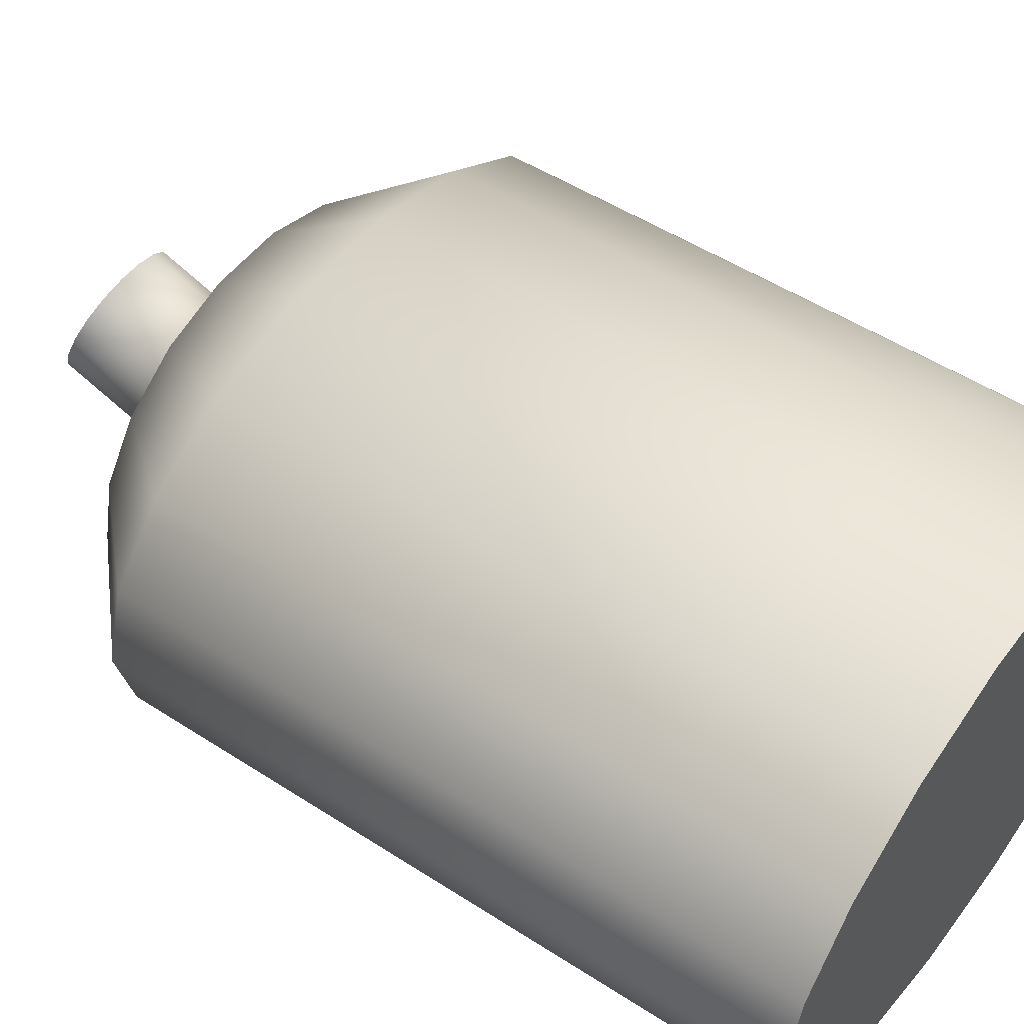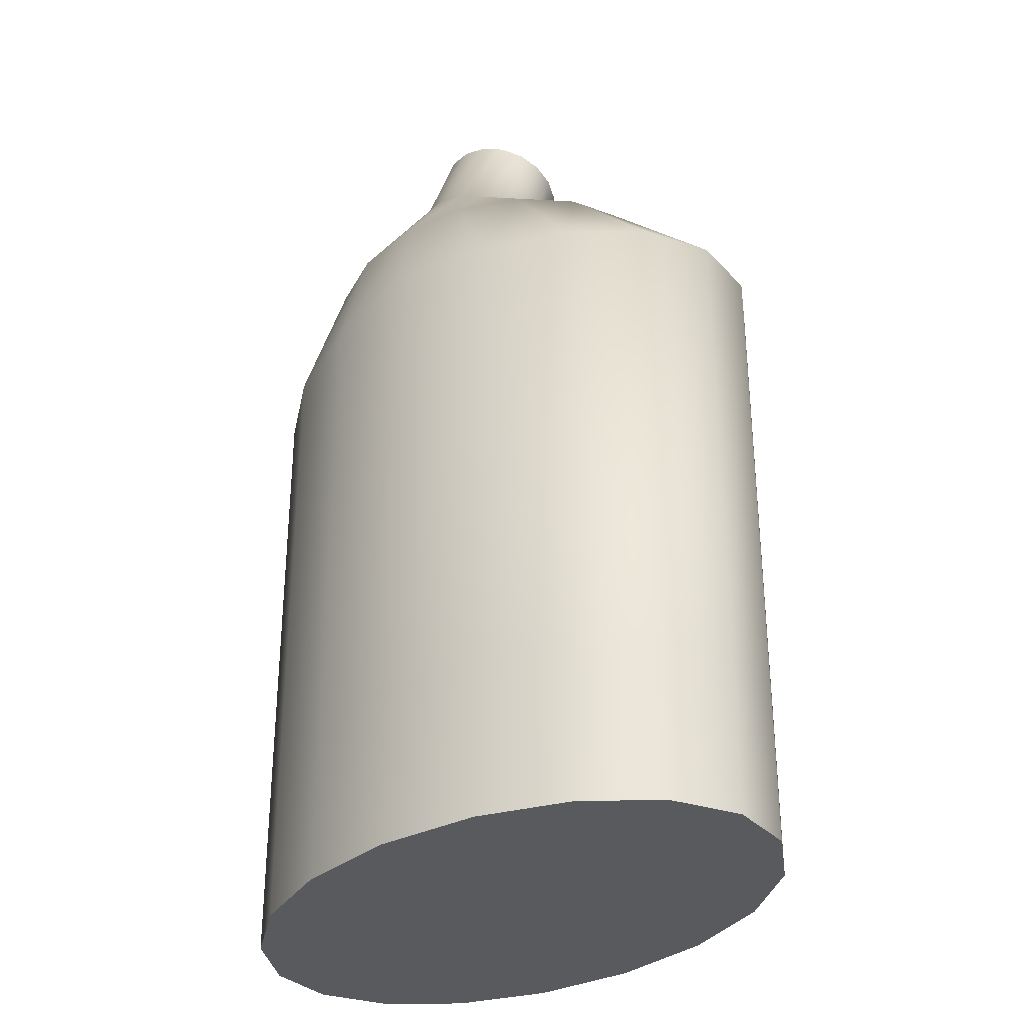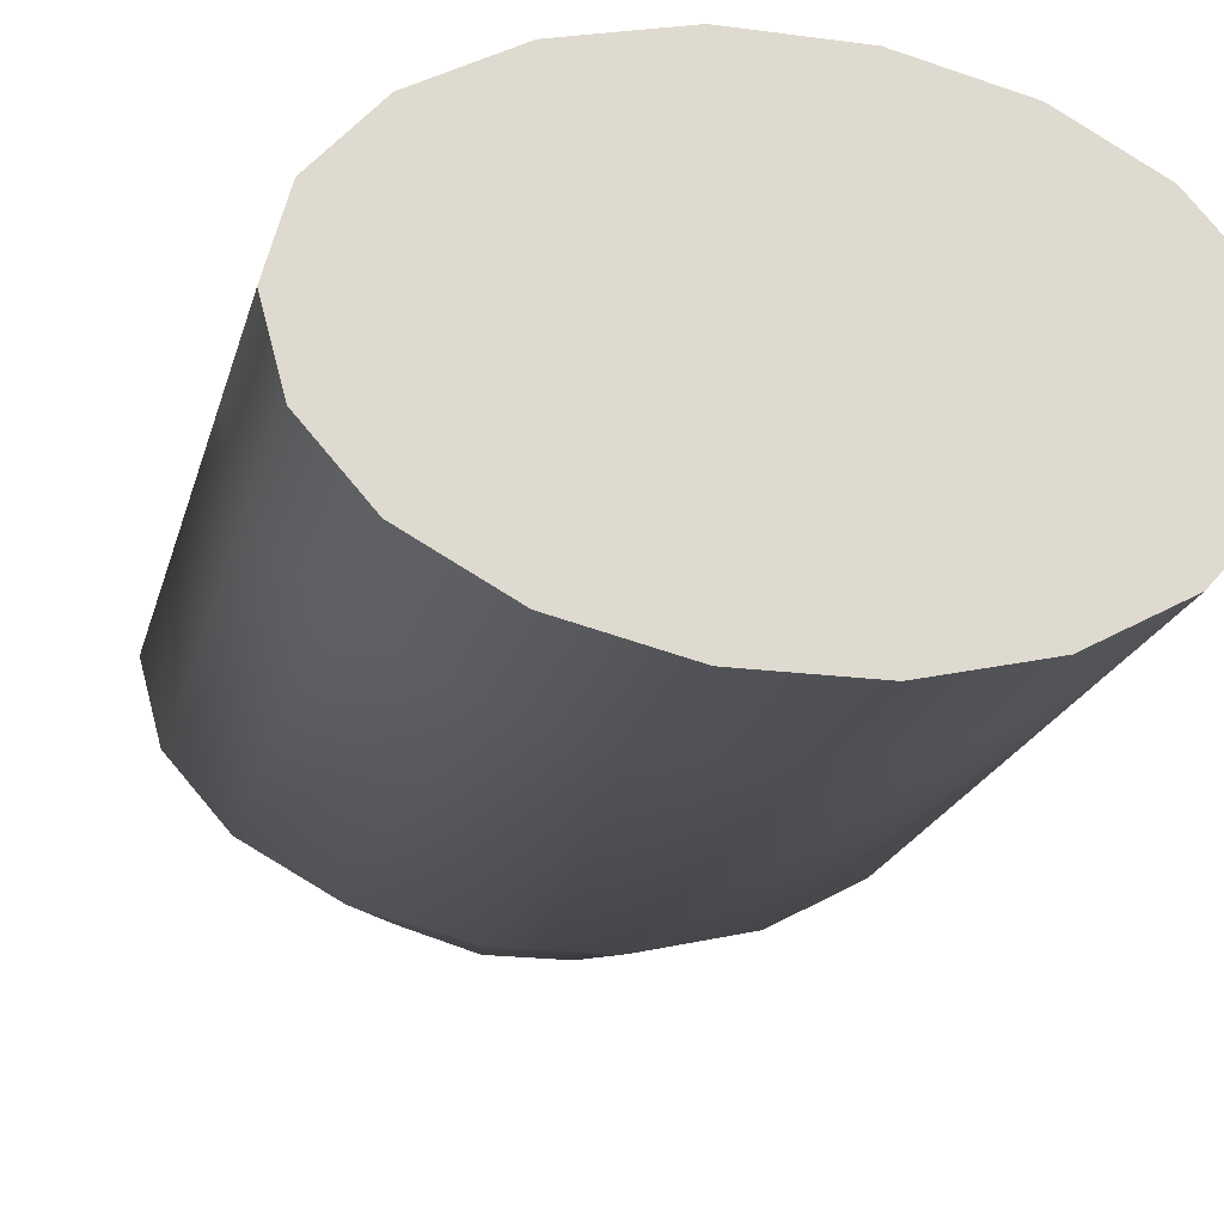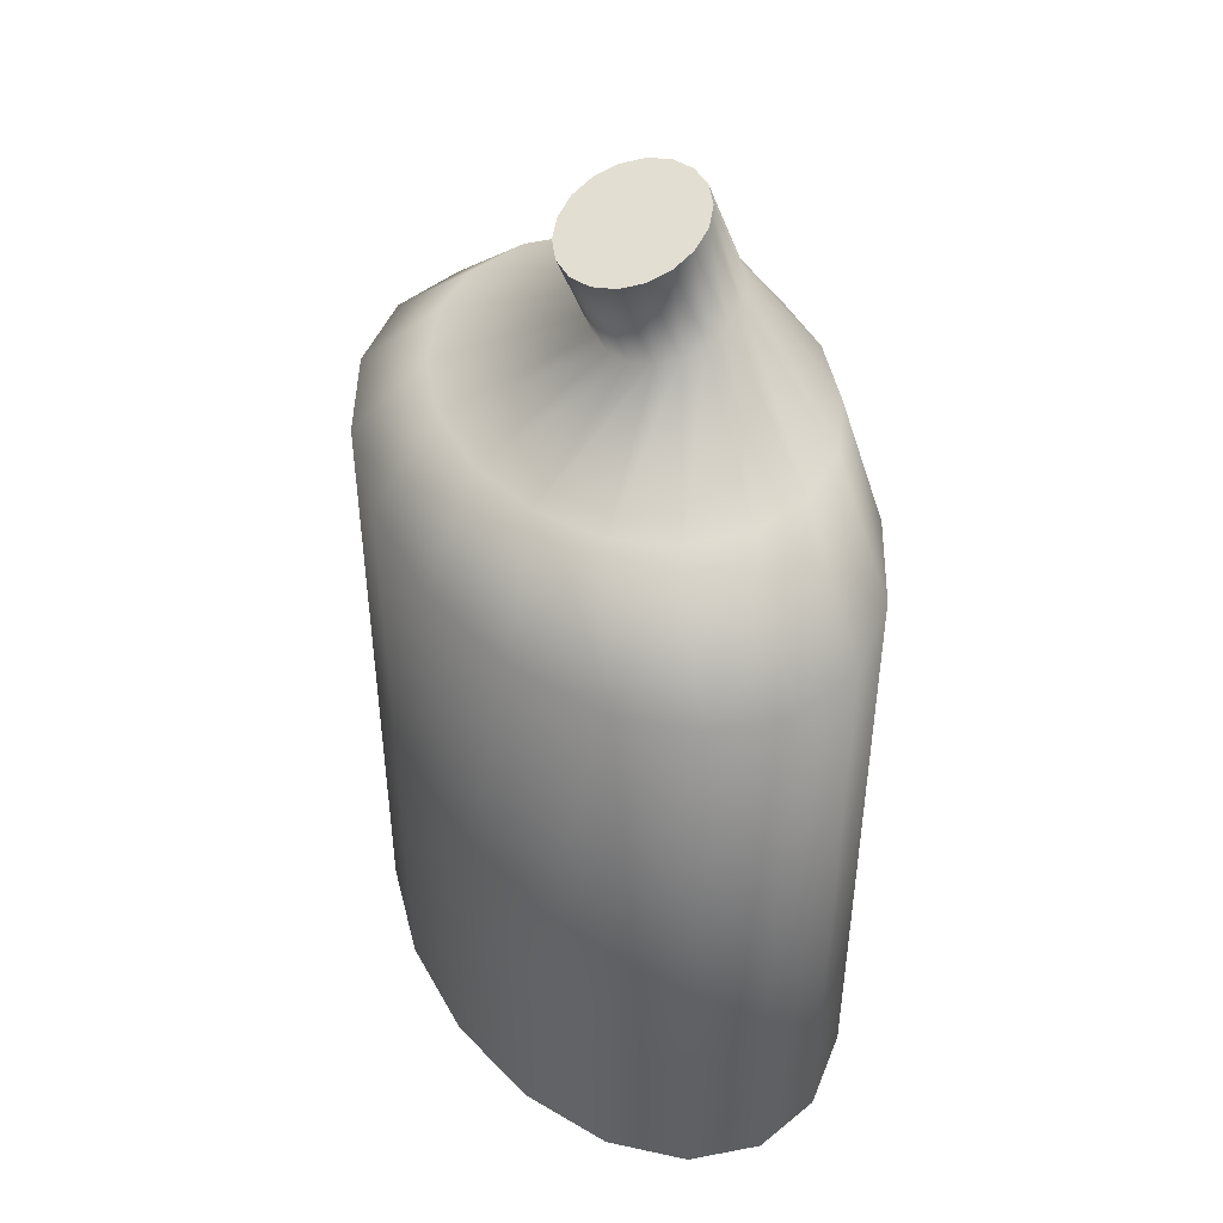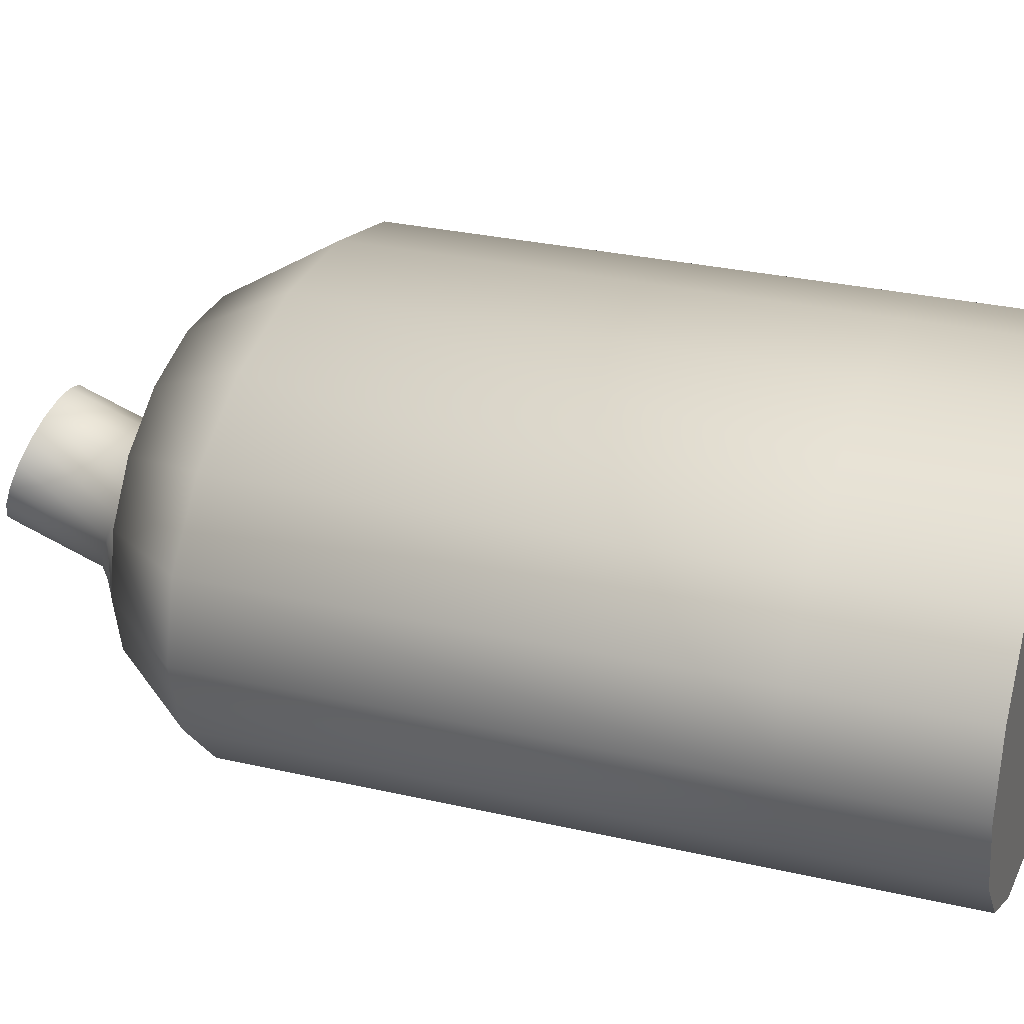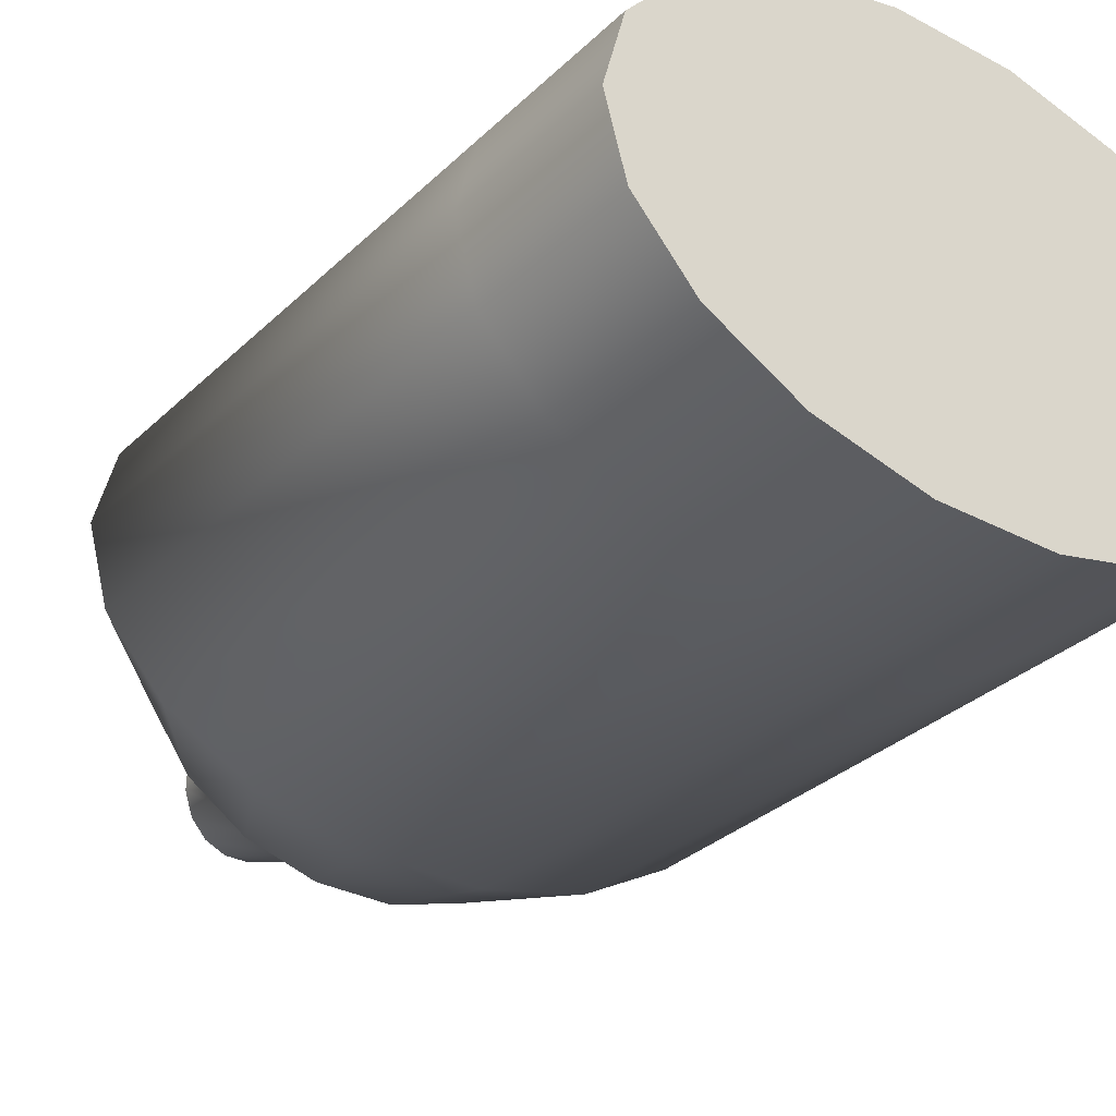
<metadata>
{"format":"obj","ext":"obj","renderer":"f3d","projection":"perspective","resolution":1024,"background":"white","views":[{"elev":50.3,"azim":-54.6,"up":"+Z"},{"elev":-31.8,"azim":-130.3,"up":"+Y"},{"elev":-20.2,"azim":-13.6,"up":"+Z"},{"elev":46.5,"azim":62.5,"up":"+Y"},{"elev":29.3,"azim":-71.2,"up":"+Z"},{"elev":-31.3,"azim":-37.0,"up":"+Z"}]}
</metadata>
<code>
v  11.34 -12.52 7.867
v  7.399 -12.52 10.02
v  2.57 -12.52 11.17
v  -2.57 -12.52 11.17
v  -7.399 -12.52 10.02
v  -11.34 -12.52 7.867
v  -13.91 -12.52 4.964
v  -14.8 -12.52 1.664
v  -13.91 -12.52 -1.637
v  -11.34 -12.52 -4.539
v  -7.399 -12.52 -6.694
v  -2.57 -12.52 -7.84
v  2.57 -12.52 -7.84
v  7.399 -12.52 -6.694
v  11.34 -12.52 -4.539
v  13.91 -12.52 -1.637
v  14.8 -12.52 1.664
v  13.91 -12.52 4.964
v  13.91 -5.137 -1.637
v  14.8 -5.137 1.664
v  11.34 -5.137 -4.539
v  7.399 -5.137 -6.694
v  2.57 -5.137 -7.84
v  -2.57 -5.137 -7.84
v  -7.399 -5.137 -6.694
v  -11.34 -5.137 -4.539
v  -13.91 -5.137 -1.637
v  -14.8 -5.137 1.664
v  -13.91 -5.137 4.964
v  -11.34 -5.137 7.867
v  -7.399 -5.137 10.02
v  -2.57 -5.137 11.17
v  2.57 -5.137 11.17
v  7.399 -5.137 10.02
v  11.34 -5.137 7.867
v  13.91 -5.137 4.964
v  13.91 17.35 -1.637
v  14.8 17.35 1.664
v  11.34 17.35 -4.539
v  7.399 17.35 -6.694
v  2.57 17.35 -7.84
v  -2.57 17.35 -7.84
v  -7.399 17.35 -6.694
v  -11.34 17.35 -4.539
v  -13.91 17.35 -1.637
v  -14.8 17.35 1.664
v  -13.91 17.35 4.964
v  -11.34 17.35 7.867
v  -7.399 17.35 10.02
v  -2.57 17.35 11.17
v  2.57 17.35 11.17
v  7.399 17.35 10.02
v  11.34 17.35 7.867
v  13.91 17.35 4.964
v  9.131 22.14 -1.937
v  9.717 22.14 0.7319
v  7.444 22.14 -4.284
v  4.858 22.14 -6.026
v  1.687 22.14 -6.953
v  -1.687 22.14 -6.953
v  -4.858 22.14 -6.026
v  -7.444 22.14 -4.284
v  -9.131 22.14 -1.937
v  -9.717 22.14 0.7319
v  -9.131 22.14 3.401
v  -7.444 22.14 5.748
v  -4.858 22.14 7.49
v  -1.687 22.14 8.417
v  1.687 22.14 8.417
v  4.858 22.14 7.49
v  7.444 22.14 5.748
v  9.131 22.14 3.401
v  2.983 26.05 -1.819
v  3.174 25.67 -0.8028
v  2.432 26.39 -2.712
v  1.587 26.64 -3.375
v  0.5512 26.77 -3.728
v  -0.5512 26.77 -3.728
v  -1.587 26.64 -3.375
v  -2.432 26.39 -2.712
v  -2.983 26.05 -1.819
v  -3.174 25.67 -0.8028
v  -2.983 25.29 0.213
v  -2.432 24.95 1.106
v  -1.587 24.7 1.769
v  -0.5512 24.57 2.122
v  0.5512 24.57 2.122
v  1.587 24.7 1.769
v  2.432 24.95 1.106
v  2.983 25.29 0.213
v  2.983 30.31 -0.213
v  3.174 29.93 0.8028
v  2.432 30.65 -1.106
v  1.587 30.9 -1.769
v  0.5512 31.03 -2.122
v  -0.5512 31.03 -2.122
v  -1.587 30.9 -1.769
v  -2.432 30.65 -1.106
v  -2.983 30.31 -0.213
v  -3.174 29.93 0.8028
v  -2.983 29.55 1.819
v  -2.432 29.21 2.712
v  -1.587 28.96 3.375
v  -0.5512 28.83 3.728
v  0.5512 28.83 3.728
v  1.587 28.96 3.375
v  2.432 29.21 2.712
v  2.983 29.55 1.819
o Cylinder001
g Cylinder001
f 1 2 3
f 3 4 5
f 5 6 7
f 3 5 7
f 7 8 9
f 9 10 11
f 7 9 11
f 11 12 13
f 13 14 15
f 11 13 15
f 7 11 15
f 3 7 15
f 15 16 17
f 3 15 17
f 1 3 17
f 18 1 17
f 17 16 19
f 19 20 17
f 16 15 21
f 21 19 16
f 15 14 22
f 22 21 15
f 14 13 23
f 23 22 14
f 13 12 24
f 24 23 13
f 12 11 25
f 25 24 12
f 11 10 26
f 26 25 11
f 10 9 27
f 27 26 10
f 9 8 28
f 28 27 9
f 8 7 29
f 29 28 8
f 7 6 30
f 30 29 7
f 6 5 31
f 31 30 6
f 5 4 32
f 32 31 5
f 4 3 33
f 33 32 4
f 3 2 34
f 34 33 3
f 2 1 35
f 35 34 2
f 1 18 36
f 36 35 1
f 18 17 20
f 20 36 18
f 20 19 37
f 37 38 20
f 19 21 39
f 39 37 19
f 21 22 40
f 40 39 21
f 22 23 41
f 41 40 22
f 23 24 42
f 42 41 23
f 24 25 43
f 43 42 24
f 25 26 44
f 44 43 25
f 26 27 45
f 45 44 26
f 27 28 46
f 46 45 27
f 28 29 47
f 47 46 28
f 29 30 48
f 48 47 29
f 30 31 49
f 49 48 30
f 31 32 50
f 50 49 31
f 32 33 51
f 51 50 32
f 33 34 52
f 52 51 33
f 34 35 53
f 53 52 34
f 35 36 54
f 54 53 35
f 36 20 38
f 38 54 36
f 38 37 55
f 55 56 38
f 37 39 57
f 57 55 37
f 39 40 58
f 58 57 39
f 40 41 59
f 59 58 40
f 41 42 60
f 60 59 41
f 42 43 61
f 61 60 42
f 43 44 62
f 62 61 43
f 44 45 63
f 63 62 44
f 45 46 64
f 64 63 45
f 46 47 65
f 65 64 46
f 47 48 66
f 66 65 47
f 48 49 67
f 67 66 48
f 49 50 68
f 68 67 49
f 50 51 69
f 69 68 50
f 51 52 70
f 70 69 51
f 52 53 71
f 71 70 52
f 53 54 72
f 72 71 53
f 54 38 56
f 56 72 54
f 56 55 73
f 73 74 56
f 55 57 75
f 75 73 55
f 57 58 76
f 76 75 57
f 58 59 77
f 77 76 58
f 59 60 78
f 78 77 59
f 60 61 79
f 79 78 60
f 61 62 80
f 80 79 61
f 62 63 81
f 81 80 62
f 63 64 82
f 82 81 63
f 64 65 83
f 83 82 64
f 65 66 84
f 84 83 65
f 66 67 85
f 85 84 66
f 67 68 86
f 86 85 67
f 68 69 87
f 87 86 68
f 69 70 88
f 88 87 69
f 70 71 89
f 89 88 70
f 71 72 90
f 90 89 71
f 72 56 74
f 74 90 72
f 74 73 91
f 91 92 74
f 73 75 93
f 93 91 73
f 75 76 94
f 94 93 75
f 76 77 95
f 95 94 76
f 77 78 96
f 96 95 77
f 78 79 97
f 97 96 78
f 79 80 98
f 98 97 79
f 80 81 99
f 99 98 80
f 81 82 100
f 100 99 81
f 82 83 101
f 101 100 82
f 83 84 102
f 102 101 83
f 84 85 103
f 103 102 84
f 85 86 104
f 104 103 85
f 86 87 105
f 105 104 86
f 87 88 106
f 106 105 87
f 88 89 107
f 107 106 88
f 89 90 108
f 108 107 89
f 90 74 92
f 92 108 90
f 92 91 93
f 93 94 95
f 95 96 97
f 93 95 97
f 97 98 99
f 99 100 101
f 97 99 101
f 101 102 103
f 103 104 105
f 101 103 105
f 97 101 105
f 93 97 105
f 105 106 107
f 93 105 107
f 92 93 107
f 108 92 107

</code>
